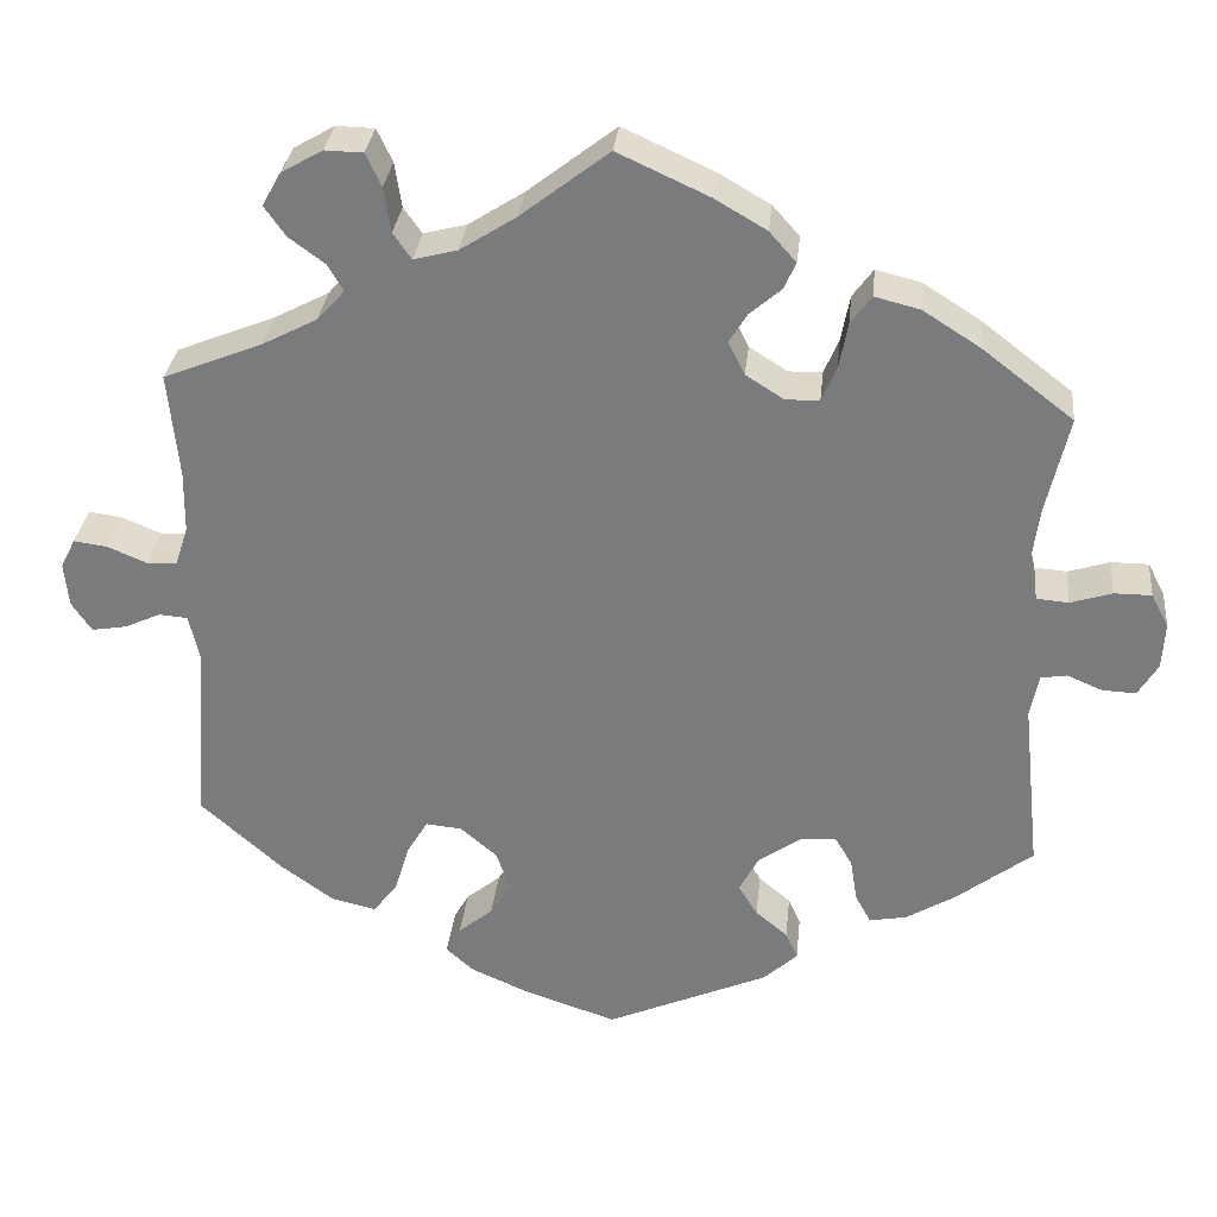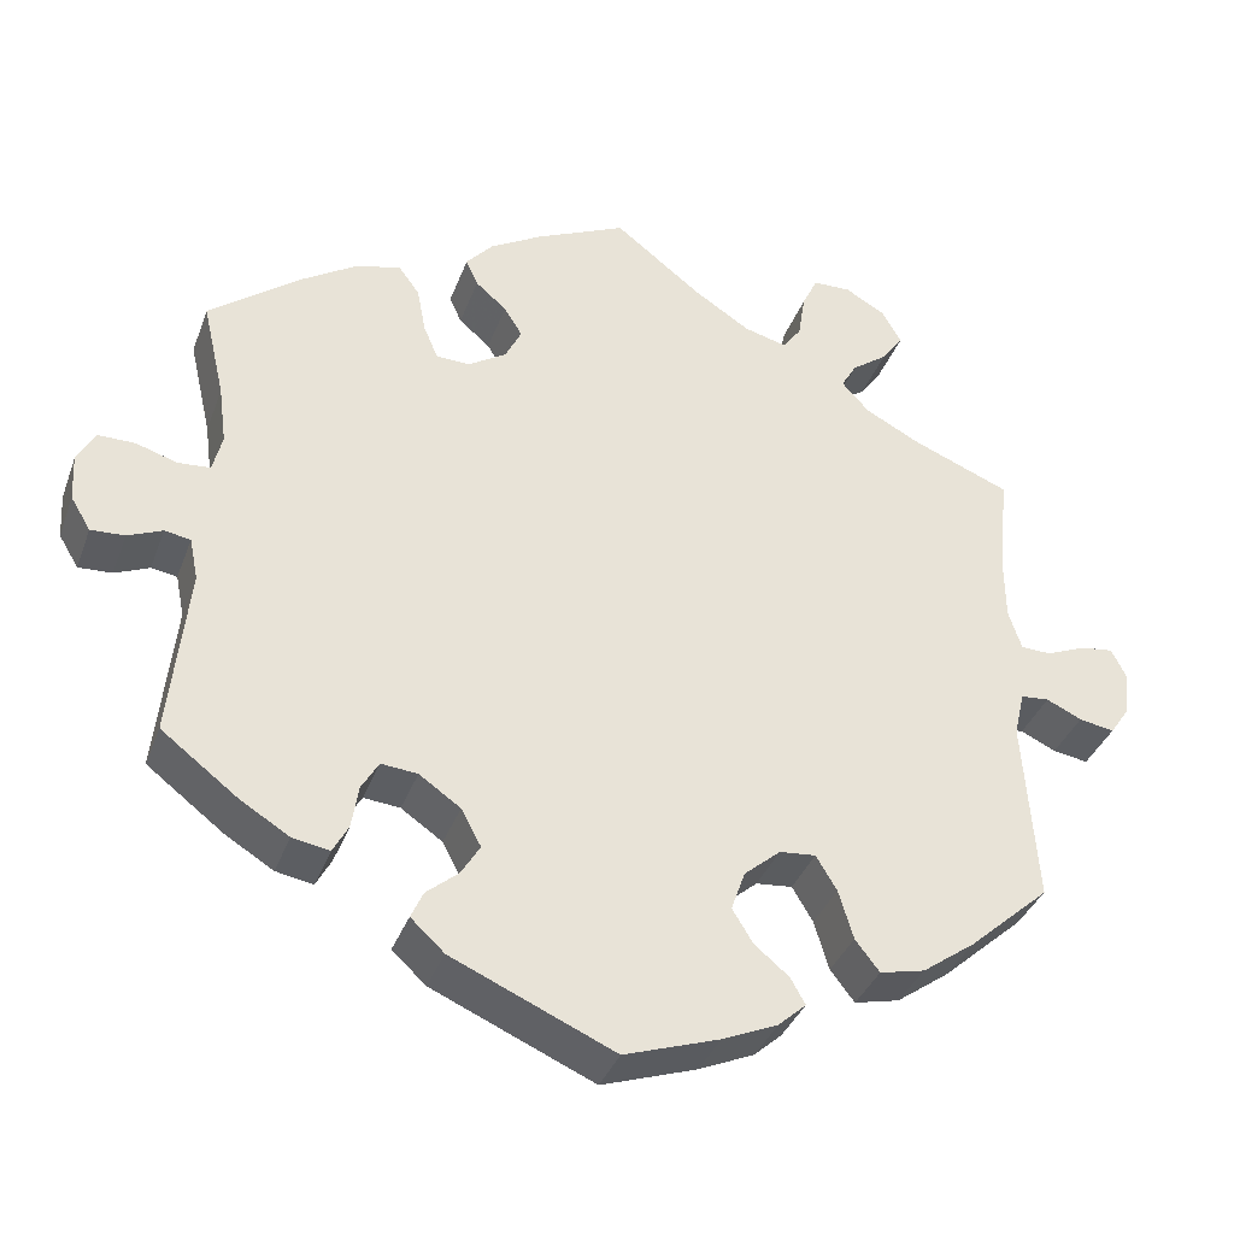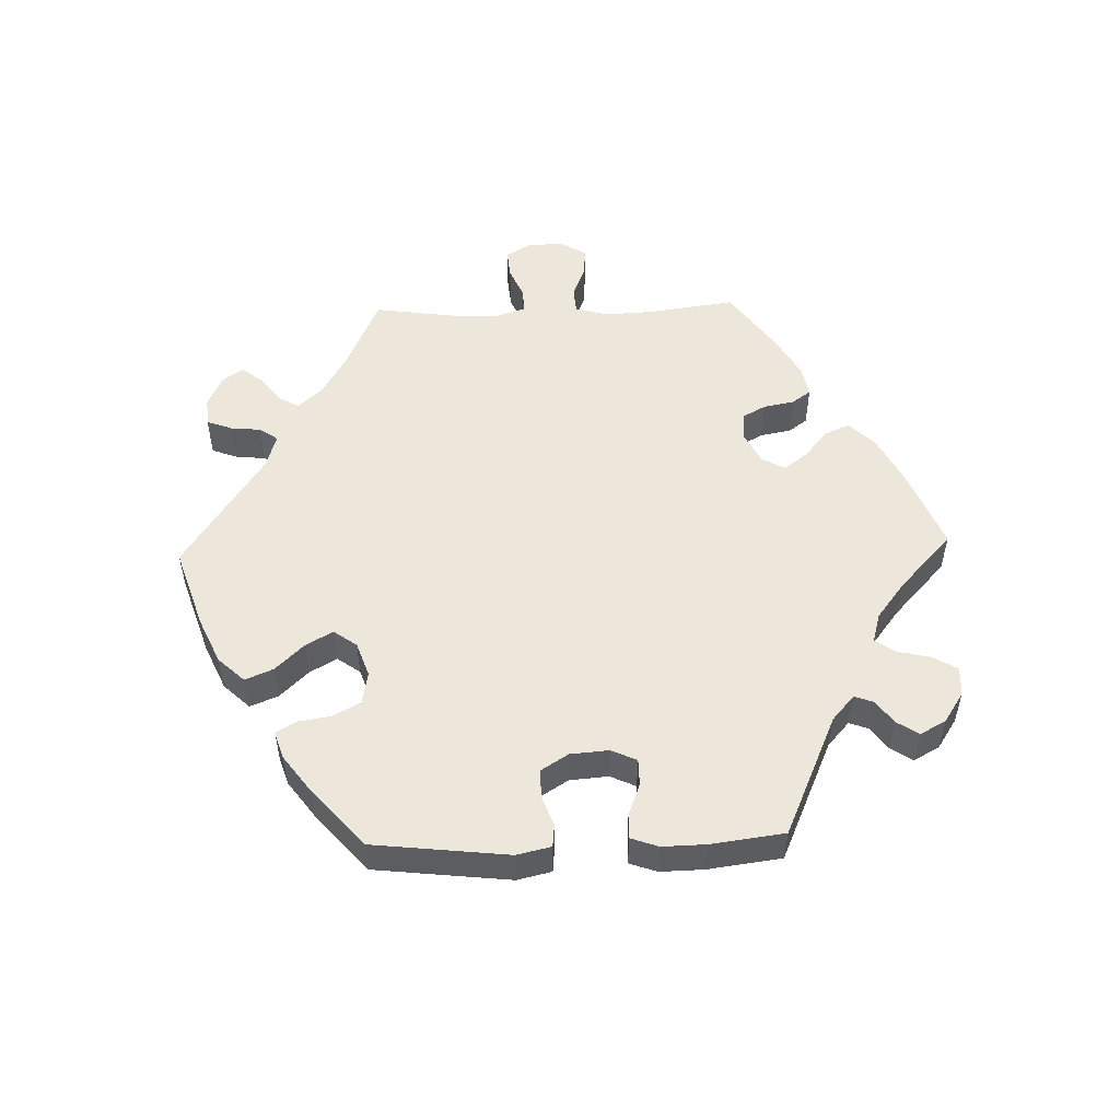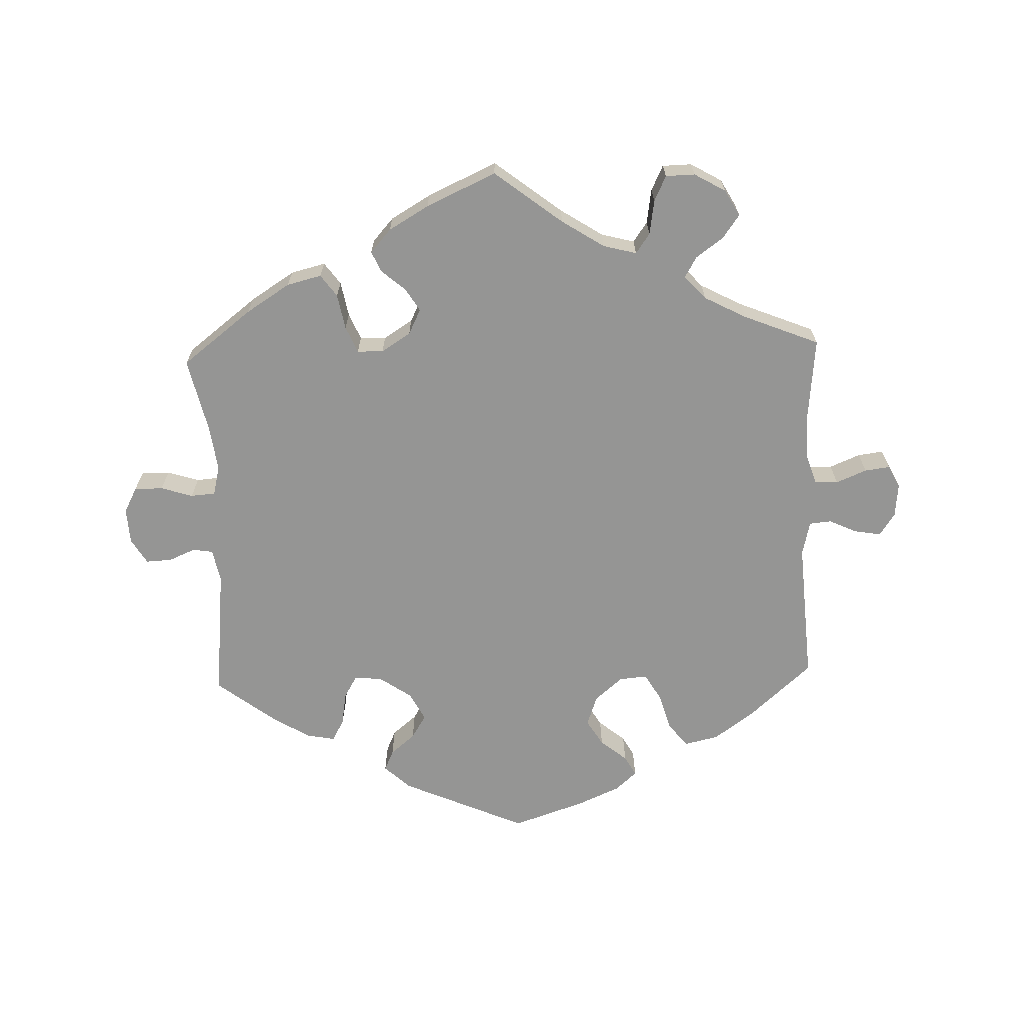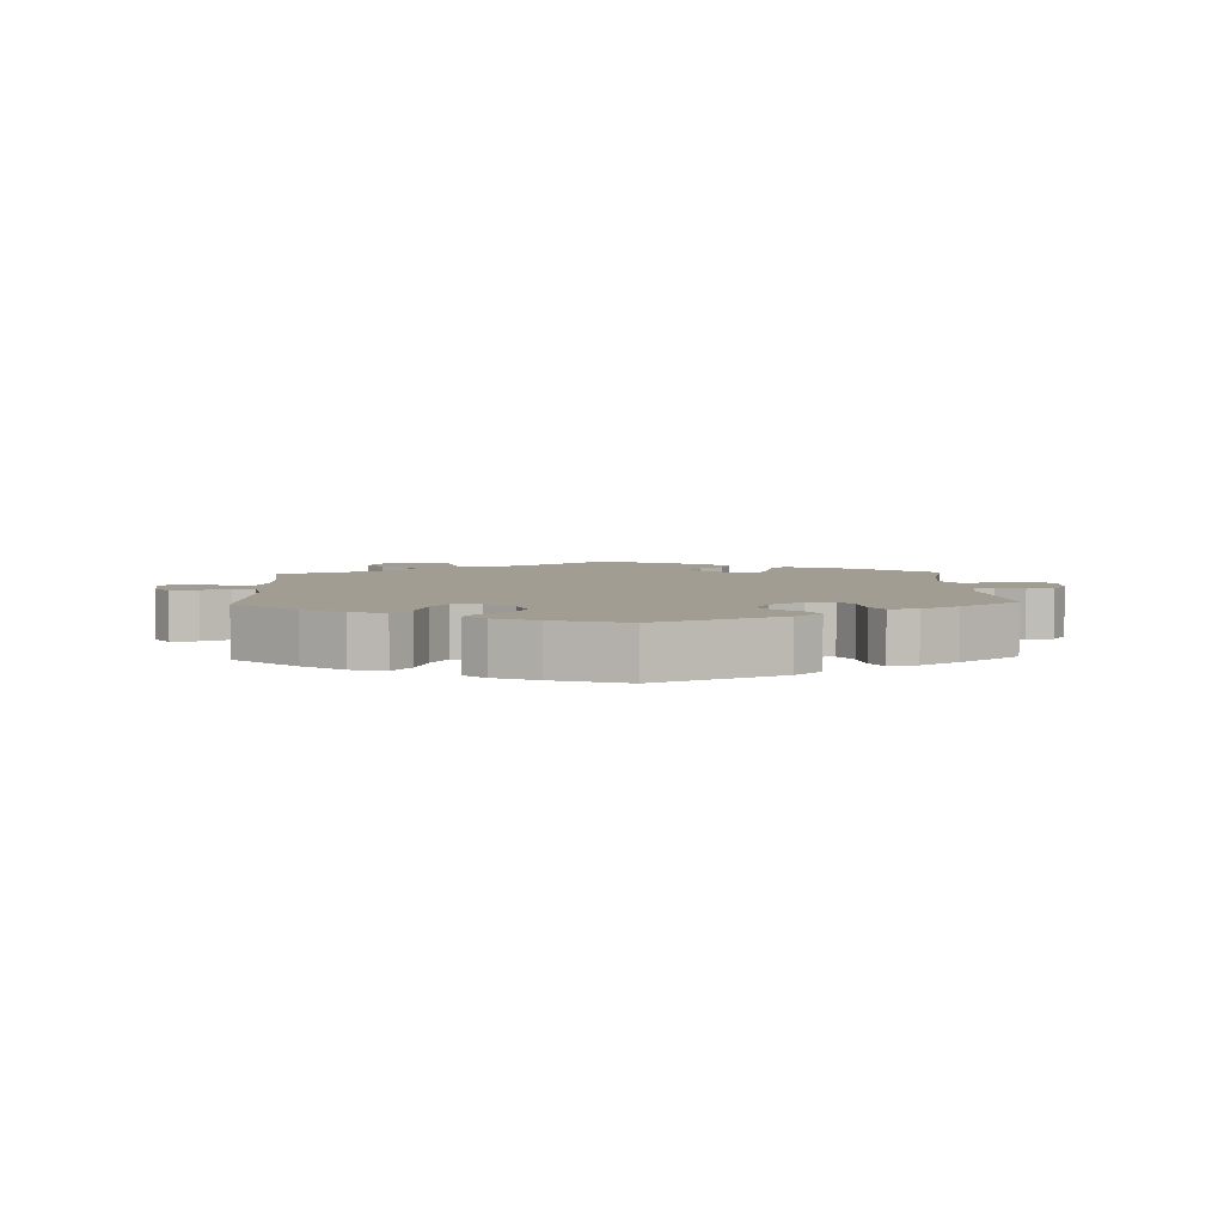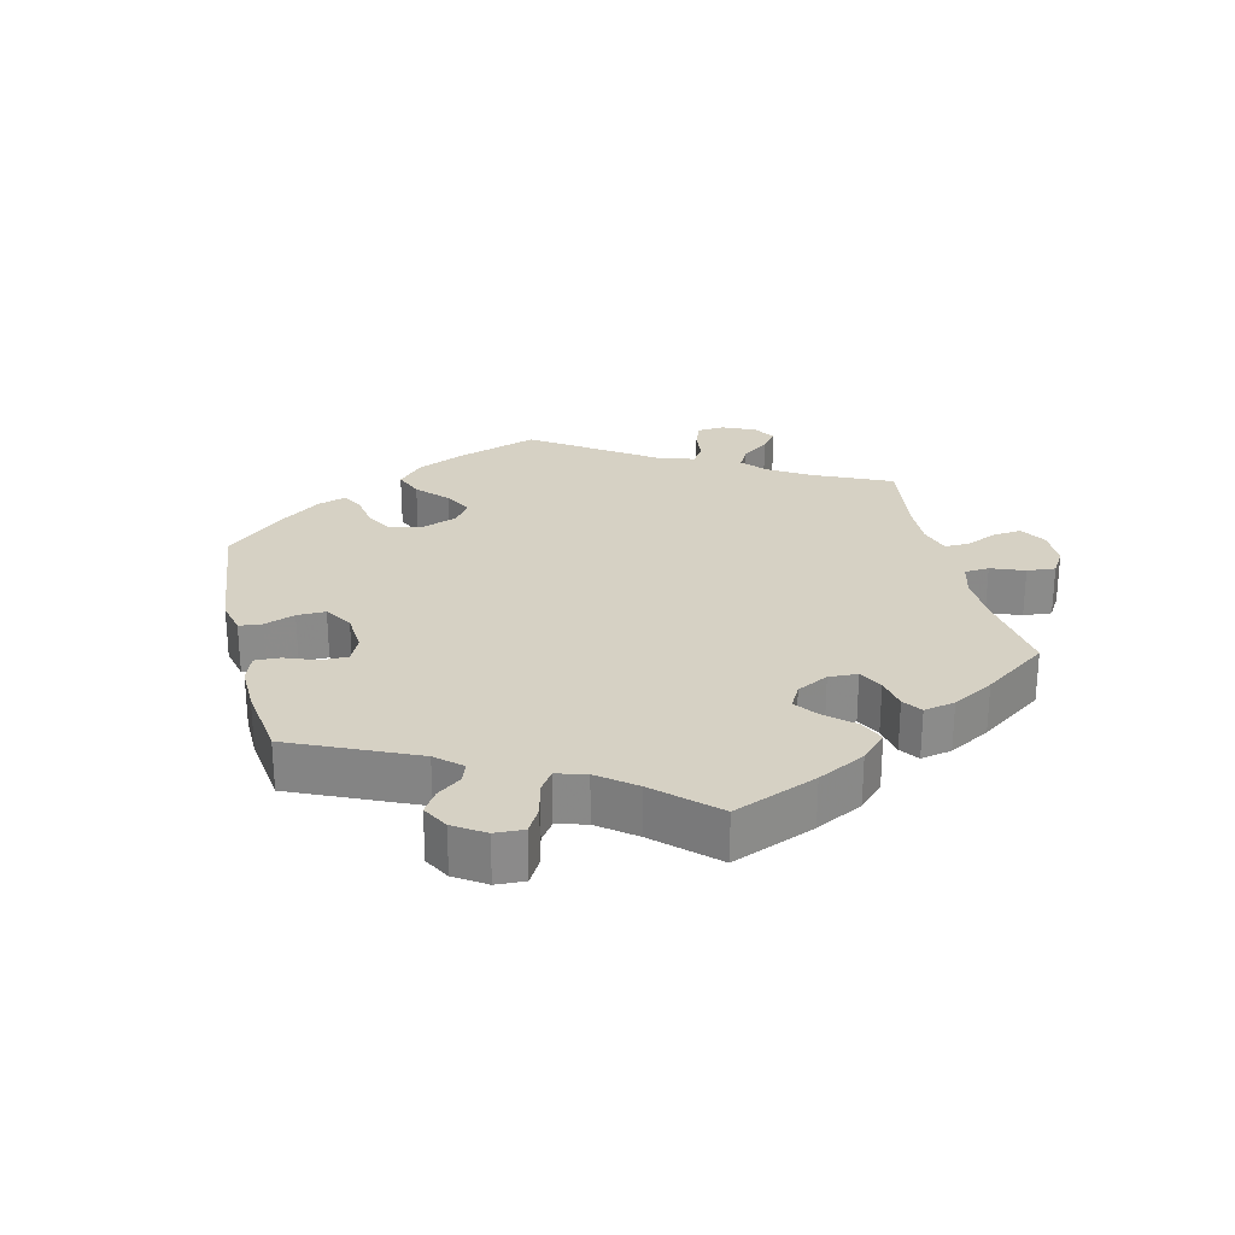
<metadata>
{"format":"obj","ext":"obj","renderer":"f3d","projection":"perspective","resolution":1024,"background":"white","views":[{"elev":30.9,"azim":-174.1,"up":"+Z"},{"elev":-36.4,"azim":-19.0,"up":"+Z"},{"elev":52.9,"azim":-151.8,"up":"+Y"},{"elev":-67.4,"azim":1.9,"up":"+Y"},{"elev":4.7,"azim":177.7,"up":"+Y"},{"elev":26.7,"azim":-73.4,"up":"+Y"}]}
</metadata>
<code>
v 0.489 0.07 0.168
v 0.49 0.07 0.097
v 0.505 0.07 0.051
v 0.54 0.07 0.05
v 0.586 0.07 0.069
v 0.624 0.07 0.074
v 0.641 0.07 0.04
v 0.636 0.07 -0.011
v 0.613 0.07 -0.045
v 0.572 0.07 -0.038
v 0.531 0.07 -0.019
v 0.498 0.07 -0.022
v 0.486 0.07 -0.074
v 0.501 0.07 -0.288
v 0.407 0.07 -0.372
v 0.346 0.07 -0.416
v 0.294 0.07 -0.428
v 0.266 0.07 -0.392
v 0.249 0.07 -0.335
v 0.225 0.07 -0.295
v 0.183 0.07 -0.299
v 0.141 0.07 -0.335
v 0.125 0.07 -0.381
v 0.149 0.07 -0.42
v 0.189 0.07 -0.453
v 0.206 0.07 -0.483
v 0.174 0.07 -0.512
v 0.11 0.07 -0.54
v 0 0.07 -0.577
v -0.188 0.07 -0.495
v -0.227 0.07 -0.459
v -0.213 0.07 -0.428
v -0.176 0.07 -0.397
v -0.154 0.07 -0.361
v -0.177 0.07 -0.318
v -0.225 0.07 -0.285
v -0.267 0.07 -0.281
v -0.287 0.07 -0.315
v -0.295 0.07 -0.365
v -0.313 0.07 -0.398
v -0.356 0.07 -0.39
v -0.412 0.07 -0.356
v -0.501 0.07 -0.288
v -0.48 0.07 -0.089
v -0.49 0.07 -0.04
v -0.52 0.07 -0.035
v -0.56 0.07 -0.052
v -0.599 0.07 -0.054
v -0.622 0.07 -0.016
v -0.625 0.07 0.038
v -0.605 0.07 0.076
v -0.562 0.07 0.076
v -0.514 0.07 0.061
v -0.477 0.07 0.064
v -0.466 0.07 0.108
v -0.475 0.07 0.176
v -0.501 0.07 0.289
v -0.396 0.07 0.37
v -0.33 0.07 0.412
v -0.278 0.07 0.425
v -0.254 0.07 0.392
v -0.244 0.07 0.339
v -0.227 0.07 0.299
v -0.188 0.07 0.298
v -0.144 0.07 0.326
v -0.125 0.07 0.364
v -0.146 0.07 0.398
v -0.182 0.07 0.429
v -0.196 0.07 0.46
v -0.165 0.07 0.495
v -0.105 0.07 0.53
v 0 0.07 0.578
v 0.102 0.07 0.499
v 0.166 0.07 0.458
v 0.216 0.07 0.445
v 0.237 0.07 0.475
v 0.245 0.07 0.527
v 0.263 0.07 0.565
v 0.307 0.07 0.566
v 0.354 0.07 0.539
v 0.376 0.07 0.5
v 0.351 0.07 0.465
v 0.31 0.07 0.435
v 0.292 0.07 0.404
v 0.324 0.07 0.369
v 0.387 0.07 0.336
v 0.501 0.07 0.29
v 0.489 0 0.168
v 0.49 0 0.097
v 0.505 0 0.051
v 0.54 0 0.05
v 0.586 0 0.069
v 0.624 0 0.074
v 0.641 0 0.04
v 0.636 0 -0.011
v 0.613 0 -0.045
v 0.572 0 -0.038
v 0.531 0 -0.019
v 0.498 0 -0.022
v 0.486 0 -0.074
v 0.501 0 -0.288
v 0.407 0 -0.372
v 0.346 0 -0.416
v 0.294 0 -0.428
v 0.266 0 -0.392
v 0.249 0 -0.335
v 0.225 0 -0.295
v 0.183 0 -0.299
v 0.141 0 -0.335
v 0.125 0 -0.381
v 0.149 0 -0.42
v 0.189 0 -0.453
v 0.206 0 -0.483
v 0.174 0 -0.512
v 0.11 0 -0.54
v 0 0 -0.577
v -0.188 0 -0.495
v -0.227 0 -0.459
v -0.213 0 -0.428
v -0.176 0 -0.397
v -0.154 0 -0.361
v -0.177 0 -0.318
v -0.225 0 -0.285
v -0.267 0 -0.281
v -0.287 0 -0.315
v -0.295 0 -0.365
v -0.313 0 -0.398
v -0.356 0 -0.39
v -0.412 0 -0.356
v -0.501 0 -0.288
v -0.48 0 -0.089
v -0.49 0 -0.04
v -0.52 0 -0.035
v -0.56 0 -0.052
v -0.599 0 -0.054
v -0.622 0 -0.016
v -0.625 0 0.038
v -0.605 0 0.076
v -0.562 0 0.076
v -0.514 0 0.061
v -0.477 0 0.064
v -0.466 0 0.108
v -0.475 0 0.176
v -0.501 0 0.289
v -0.396 0 0.37
v -0.33 0 0.412
v -0.278 0 0.425
v -0.254 0 0.392
v -0.244 0 0.339
v -0.227 0 0.299
v -0.188 0 0.298
v -0.144 0 0.326
v -0.125 0 0.364
v -0.146 0 0.398
v -0.182 0 0.429
v -0.196 0 0.46
v -0.165 0 0.495
v -0.105 0 0.53
v 0 0 0.578
v 0.102 0 0.499
v 0.166 0 0.458
v 0.216 0 0.445
v 0.237 0 0.475
v 0.245 0 0.527
v 0.263 0 0.565
v 0.307 0 0.566
v 0.354 0 0.539
v 0.376 0 0.5
v 0.351 0 0.465
v 0.31 0 0.435
v 0.292 0 0.404
v 0.324 0 0.369
v 0.387 0 0.336
v 0.501 0 0.29
f 86 87 1
f 85 86 1 2
f 84 85 2 3
f 80 81 82 83
f 80 83 84
f 79 80 84
f 76 77 78 79
f 75 76 79 84
f 74 75 84 3
f 70 71 72 73
f 70 73 74 3
f 67 68 69 70
f 66 67 70 3
f 59 60 61 62
f 59 62 63
f 56 57 58 59
f 55 56 59 63
f 54 55 63 64
f 50 51 52 53
f 50 53 54
f 49 50 54
f 46 47 48 49
f 45 46 49 54
f 44 45 54 64
f 38 39 40 41
f 37 38 41 42
f 30 31 32 33
f 30 33 34
f 29 30 34
f 28 29 34 35
f 24 25 26 27
f 23 24 27 28
f 16 17 18 19
f 16 19 20
f 13 14 15 16
f 12 13 16 20
f 8 9 10 11
f 6 7 8 11
f 4 5 6 11
f 3 4 11 12
f 65 66 3 12
f 37 42 43 44
f 36 37 44 64
f 35 36 64 65
f 23 28 35 65
f 65 12 20 21
f 65 21 22
f 22 23 65
f 88 174 173
f 89 88 173 172
f 90 89 172 171
f 170 169 168 167
f 171 170 167
f 171 167 166
f 166 165 164 163
f 171 166 163 162
f 90 171 162 161
f 160 159 158 157
f 90 161 160 157
f 157 156 155 154
f 90 157 154 153
f 149 148 147 146
f 150 149 146
f 146 145 144 143
f 150 146 143 142
f 151 150 142 141
f 140 139 138 137
f 141 140 137
f 141 137 136
f 136 135 134 133
f 141 136 133 132
f 151 141 132 131
f 128 127 126 125
f 129 128 125 124
f 120 119 118 117
f 121 120 117
f 121 117 116
f 122 121 116 115
f 114 113 112 111
f 115 114 111 110
f 106 105 104 103
f 107 106 103
f 103 102 101 100
f 107 103 100 99
f 98 97 96 95
f 98 95 94 93
f 98 93 92 91
f 99 98 91 90
f 99 90 153 152
f 131 130 129 124
f 151 131 124 123
f 152 151 123 122
f 152 122 115 110
f 108 107 99 152
f 109 108 152
f 152 110 109
f 1 88 89 2
f 2 89 90 3
f 3 90 91 4
f 4 91 92 5
f 5 92 93 6
f 6 93 94 7
f 7 94 95 8
f 8 95 96 9
f 9 96 97 10
f 10 97 98 11
f 11 98 99 12
f 12 99 100 13
f 13 100 101 14
f 14 101 102 15
f 15 102 103 16
f 16 103 104 17
f 17 104 105 18
f 18 105 106 19
f 19 106 107 20
f 20 107 108 21
f 21 108 109 22
f 22 109 110 23
f 23 110 111 24
f 24 111 112 25
f 25 112 113 26
f 26 113 114 27
f 27 114 115 28
f 28 115 116 29
f 29 116 117 30
f 30 117 118 31
f 31 118 119 32
f 32 119 120 33
f 33 120 121 34
f 34 121 122 35
f 35 122 123 36
f 36 123 124 37
f 37 124 125 38
f 38 125 126 39
f 39 126 127 40
f 40 127 128 41
f 41 128 129 42
f 42 129 130 43
f 43 130 131 44
f 44 131 132 45
f 45 132 133 46
f 46 133 134 47
f 47 134 135 48
f 48 135 136 49
f 49 136 137 50
f 50 137 138 51
f 51 138 139 52
f 52 139 140 53
f 53 140 141 54
f 54 141 142 55
f 55 142 143 56
f 56 143 144 57
f 57 144 145 58
f 58 145 146 59
f 59 146 147 60
f 60 147 148 61
f 61 148 149 62
f 62 149 150 63
f 63 150 151 64
f 64 151 152 65
f 65 152 153 66
f 66 153 154 67
f 67 154 155 68
f 68 155 156 69
f 69 156 157 70
f 70 157 158 71
f 71 158 159 72
f 72 159 160 73
f 73 160 161 74
f 74 161 162 75
f 75 162 163 76
f 76 163 164 77
f 77 164 165 78
f 78 165 166 79
f 79 166 167 80
f 80 167 168 81
f 81 168 169 82
f 82 169 170 83
f 83 170 171 84
f 84 171 172 85
f 85 172 173 86
f 86 173 174 87
f 87 174 88 1

</code>
